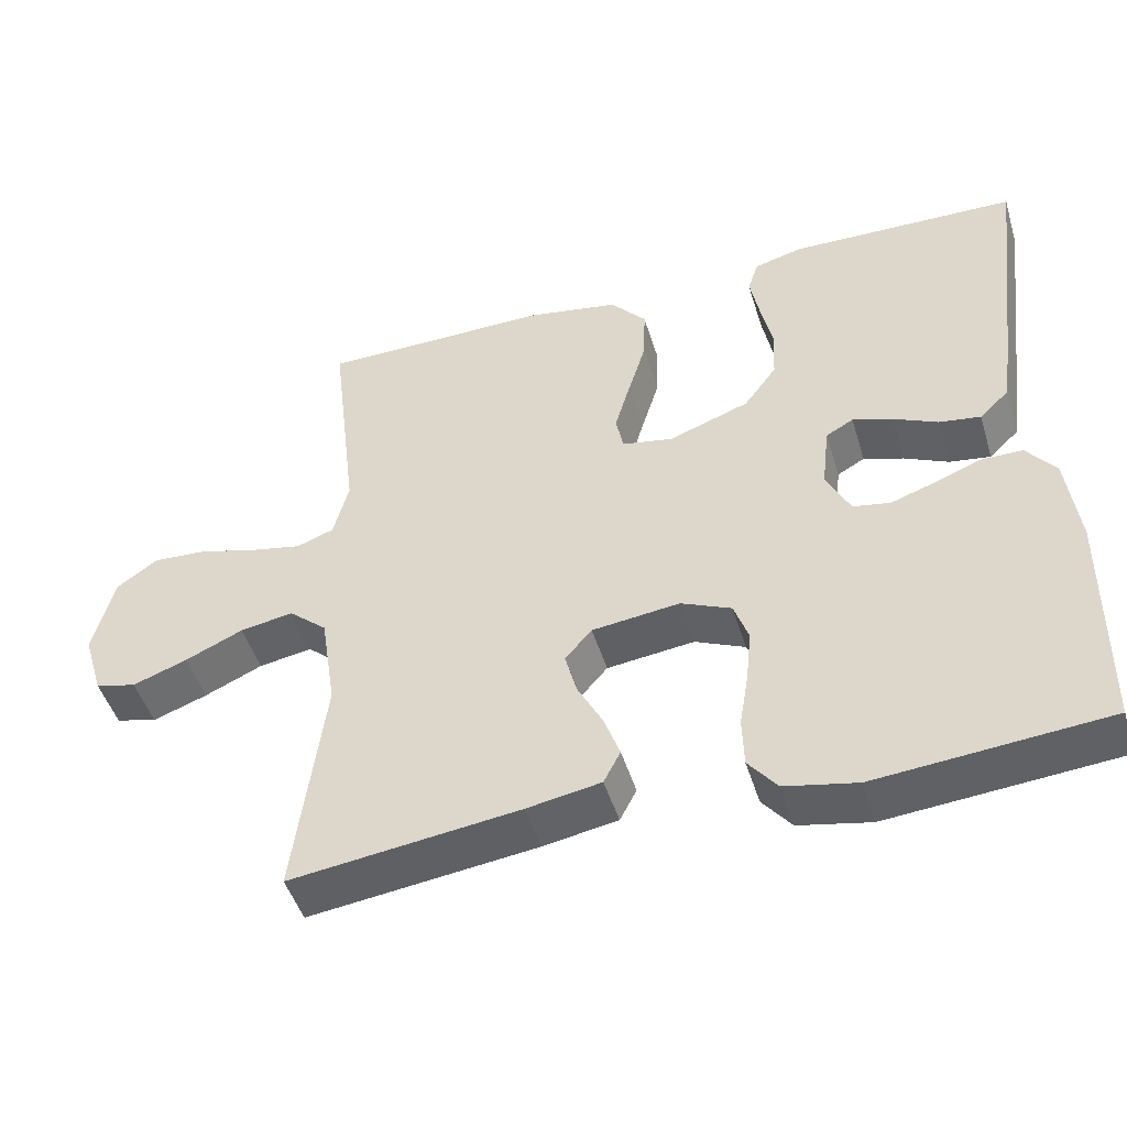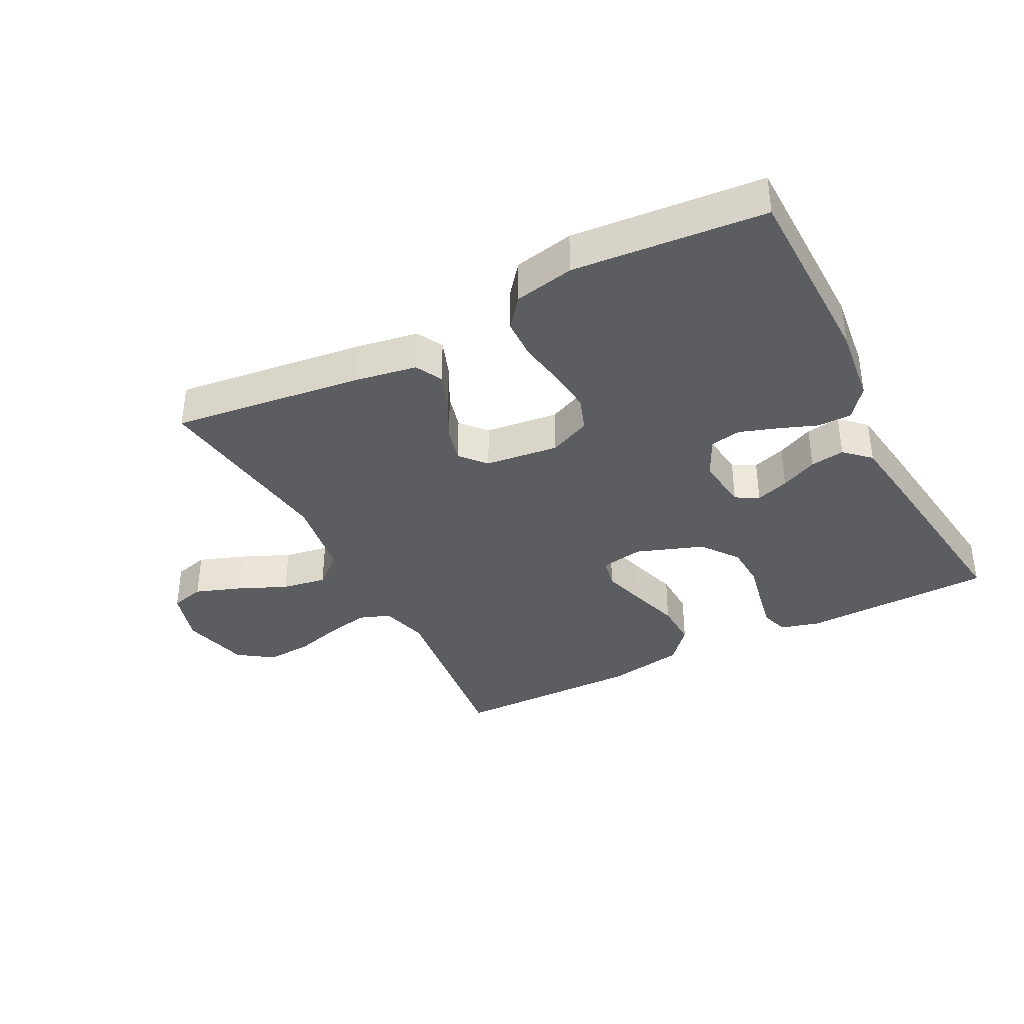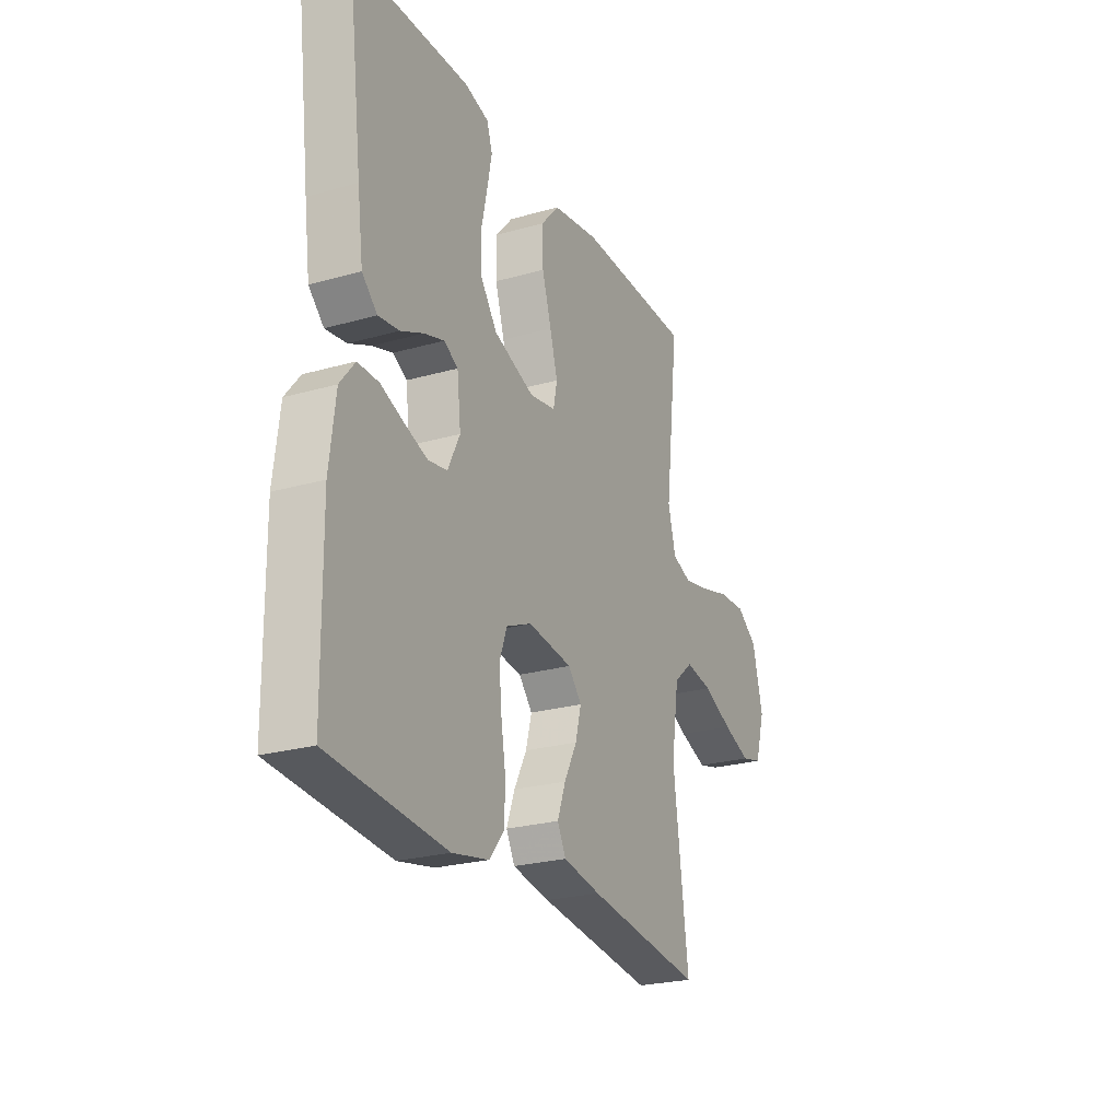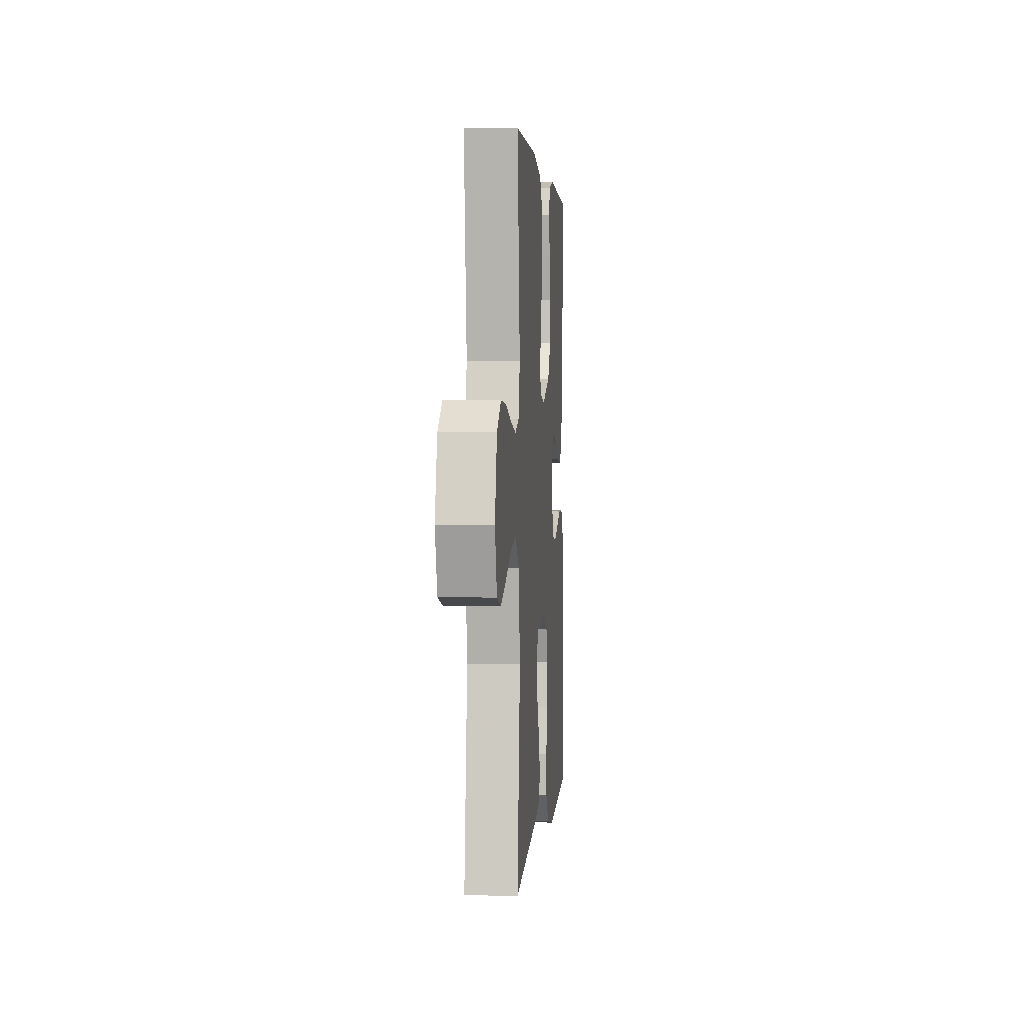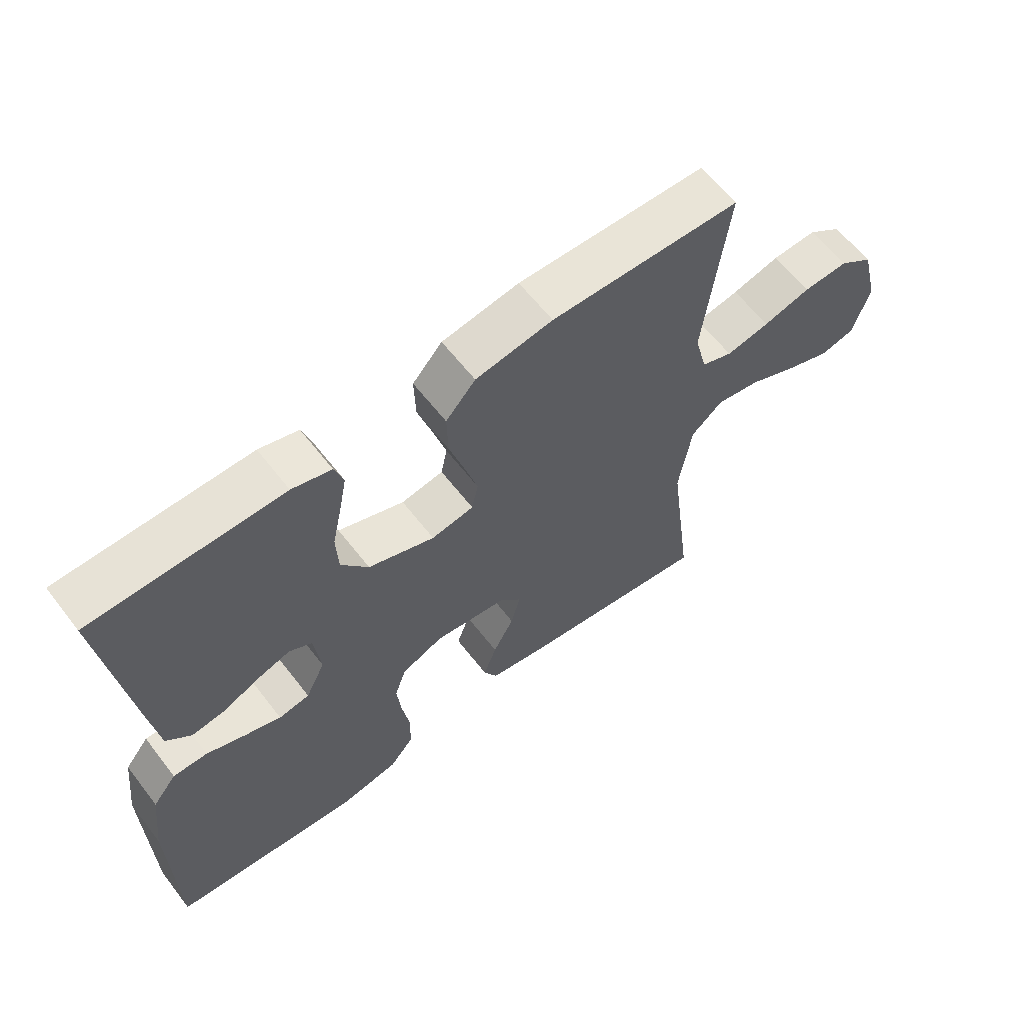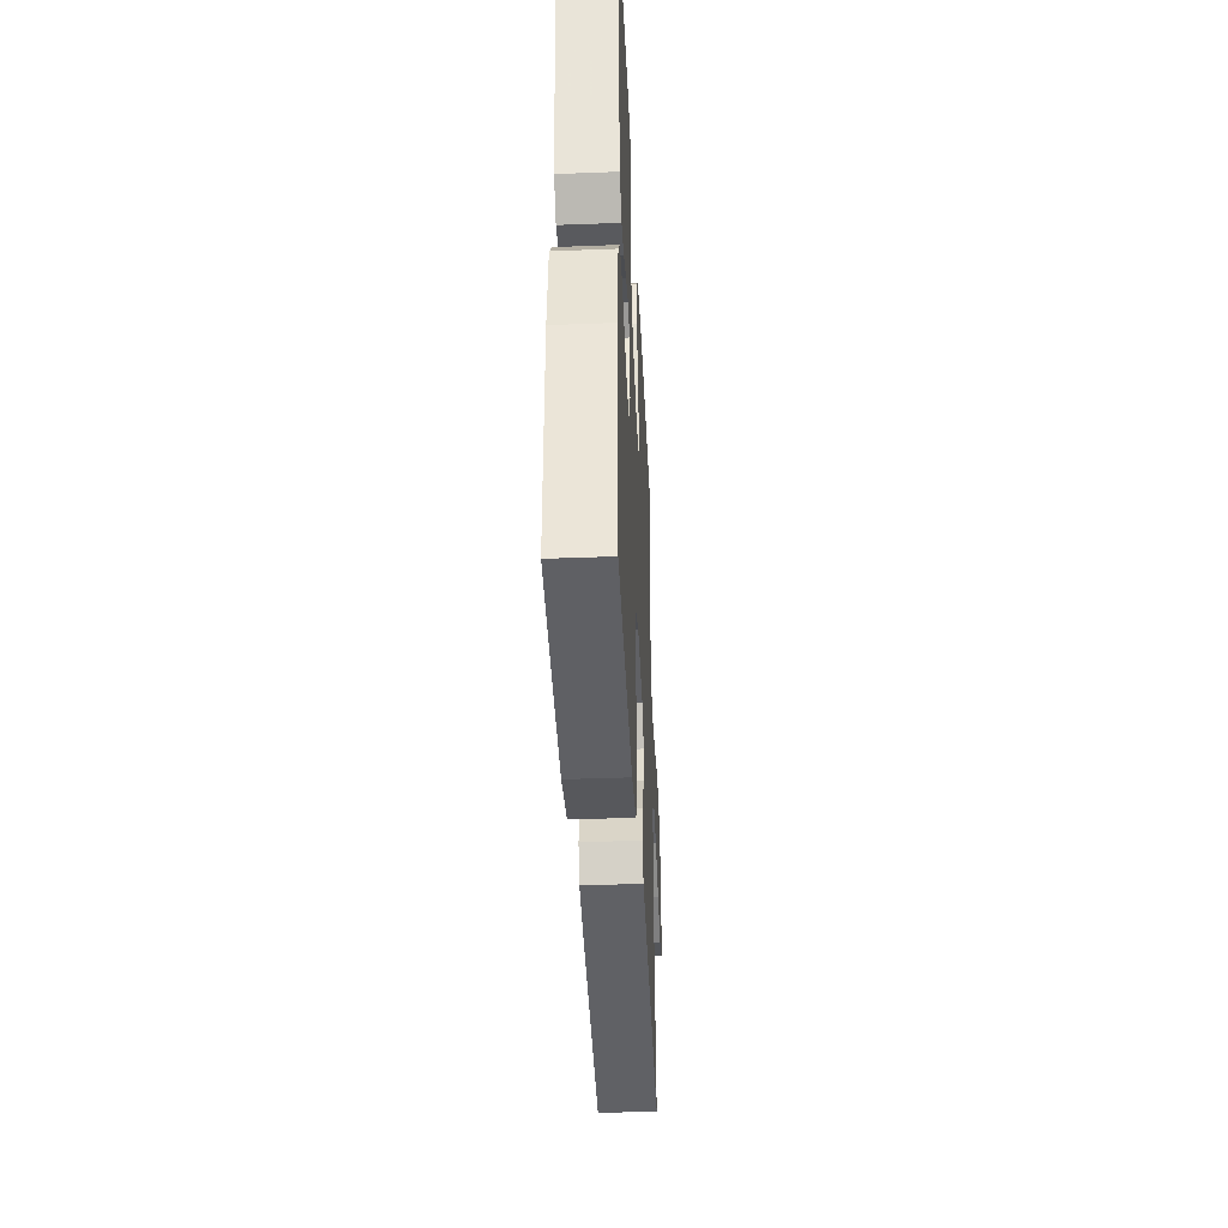
<metadata>
{"format":"obj","ext":"obj","renderer":"f3d","projection":"perspective","resolution":1024,"background":"white","views":[{"elev":-47.5,"azim":-163.2,"up":"+Z"},{"elev":-37.1,"azim":-152.6,"up":"+Y"},{"elev":-24.7,"azim":-65.1,"up":"+Z"},{"elev":2.1,"azim":94.7,"up":"+Z"},{"elev":61.6,"azim":-37.6,"up":"+Z"},{"elev":-40.1,"azim":-87.3,"up":"+Z"}]}
</metadata>
<code>
v 0.5 0.07 0.5
v 0.464 0.07 0.2
v 0.484 0.07 0.124
v 0.533 0.07 0.106
v 0.602 0.07 0.12
v 0.677 0.07 0.141
v 0.748 0.07 0.145
v 0.802 0.07 0.107
v 0.829 0.07 0
v 0.803 0.07 -0.086
v 0.749 0.07 -0.1
v 0.677 0.07 -0.074
v 0.601 0.07 -0.04
v 0.531 0.07 -0.028
v 0.481 0.07 -0.071
v 0.461 0.07 -0.2
v 0.5 0.07 -0.5
v 0.2 0.07 -0.462
v 0.103 0.07 -0.445
v 0.081 0.07 -0.403
v 0.102 0.07 -0.345
v 0.135 0.07 -0.282
v 0.15 0.07 -0.225
v 0.115 0.07 -0.185
v 0 0.07 -0.171
v -0.066 0.07 -0.2
v -0.085 0.07 -0.254
v -0.078 0.07 -0.323
v -0.066 0.07 -0.395
v -0.068 0.07 -0.46
v -0.106 0.07 -0.507
v -0.2 0.07 -0.526
v -0.5 0.07 -0.5
v -0.504 0.07 -0.2
v -0.489 0.07 -0.077
v -0.451 0.07 -0.029
v -0.397 0.07 -0.029
v -0.337 0.07 -0.052
v -0.278 0.07 -0.072
v -0.229 0.07 -0.063
v -0.198 0.07 0
v -0.208 0.07 0.085
v -0.244 0.07 0.105
v -0.296 0.07 0.088
v -0.354 0.07 0.061
v -0.408 0.07 0.053
v -0.447 0.07 0.09
v -0.462 0.07 0.2
v -0.5 0.07 0.5
v -0.2 0.07 0.507
v -0.138 0.07 0.49
v -0.124 0.07 0.447
v -0.136 0.07 0.385
v -0.151 0.07 0.315
v -0.148 0.07 0.247
v -0.105 0.07 0.189
v 0 0.07 0.151
v 0.067 0.07 0.163
v 0.077 0.07 0.211
v 0.057 0.07 0.28
v 0.033 0.07 0.358
v 0.031 0.07 0.43
v 0.078 0.07 0.483
v 0.2 0.07 0.504
v 0.5 0 0.5
v 0.464 0 0.2
v 0.484 0 0.124
v 0.533 0 0.106
v 0.602 0 0.12
v 0.677 0 0.141
v 0.748 0 0.145
v 0.802 0 0.107
v 0.829 0 0
v 0.803 0 -0.086
v 0.749 0 -0.1
v 0.677 0 -0.074
v 0.601 0 -0.04
v 0.531 0 -0.028
v 0.481 0 -0.071
v 0.461 0 -0.2
v 0.5 0 -0.5
v 0.2 0 -0.462
v 0.103 0 -0.445
v 0.081 0 -0.403
v 0.102 0 -0.345
v 0.135 0 -0.282
v 0.15 0 -0.225
v 0.115 0 -0.185
v 0 0 -0.171
v -0.066 0 -0.2
v -0.085 0 -0.254
v -0.078 0 -0.323
v -0.066 0 -0.395
v -0.068 0 -0.46
v -0.106 0 -0.507
v -0.2 0 -0.526
v -0.5 0 -0.5
v -0.504 0 -0.2
v -0.489 0 -0.077
v -0.451 0 -0.029
v -0.397 0 -0.029
v -0.337 0 -0.052
v -0.278 0 -0.072
v -0.229 0 -0.063
v -0.198 0 0
v -0.208 0 0.085
v -0.244 0 0.105
v -0.296 0 0.088
v -0.354 0 0.061
v -0.408 0 0.053
v -0.447 0 0.09
v -0.462 0 0.2
v -0.5 0 0.5
v -0.2 0 0.507
v -0.138 0 0.49
v -0.124 0 0.447
v -0.136 0 0.385
v -0.151 0 0.315
v -0.148 0 0.247
v -0.105 0 0.189
v 0 0 0.151
v 0.067 0 0.163
v 0.077 0 0.211
v 0.057 0 0.28
v 0.033 0 0.358
v 0.031 0 0.43
v 0.078 0 0.483
v 0.2 0 0.504
f 63 64 1 2
f 60 61 62 63
f 59 60 63 2
f 58 59 2 3
f 57 58 3 4
f 51 52 53 54
f 49 50 51 54
f 49 54 55
f 48 49 55 56
f 44 45 46 47
f 43 44 47 48
f 35 36 37 38
f 35 38 39
f 34 35 39
f 33 34 39 40
f 31 32 33 40
f 28 29 30 31
f 27 28 31 40
f 19 20 21 22
f 19 22 23
f 16 17 18 19
f 15 16 19 23
f 14 15 23 24
f 10 11 12 13
f 8 9 10 13
f 8 13 14
f 5 6 7 8
f 4 5 8 14
f 57 4 14 24
f 43 48 56 57
f 42 43 57
f 41 42 57 24
f 26 27 40 41
f 25 26 41
f 24 25 41
f 66 65 128 127
f 127 126 125 124
f 66 127 124 123
f 67 66 123 122
f 68 67 122 121
f 118 117 116 115
f 118 115 114 113
f 119 118 113
f 120 119 113 112
f 111 110 109 108
f 112 111 108 107
f 102 101 100 99
f 103 102 99
f 103 99 98
f 104 103 98 97
f 104 97 96 95
f 95 94 93 92
f 104 95 92 91
f 86 85 84 83
f 87 86 83
f 83 82 81 80
f 87 83 80 79
f 88 87 79 78
f 77 76 75 74
f 77 74 73 72
f 78 77 72
f 72 71 70 69
f 78 72 69 68
f 88 78 68 121
f 121 120 112 107
f 121 107 106
f 88 121 106 105
f 105 104 91 90
f 105 90 89
f 105 89 88
f 1 65 66 2
f 2 66 67 3
f 3 67 68 4
f 4 68 69 5
f 5 69 70 6
f 6 70 71 7
f 7 71 72 8
f 8 72 73 9
f 9 73 74 10
f 10 74 75 11
f 11 75 76 12
f 12 76 77 13
f 13 77 78 14
f 14 78 79 15
f 15 79 80 16
f 16 80 81 17
f 17 81 82 18
f 18 82 83 19
f 19 83 84 20
f 20 84 85 21
f 21 85 86 22
f 22 86 87 23
f 23 87 88 24
f 24 88 89 25
f 25 89 90 26
f 26 90 91 27
f 27 91 92 28
f 28 92 93 29
f 29 93 94 30
f 30 94 95 31
f 31 95 96 32
f 32 96 97 33
f 33 97 98 34
f 34 98 99 35
f 35 99 100 36
f 36 100 101 37
f 37 101 102 38
f 38 102 103 39
f 39 103 104 40
f 40 104 105 41
f 41 105 106 42
f 42 106 107 43
f 43 107 108 44
f 44 108 109 45
f 45 109 110 46
f 46 110 111 47
f 47 111 112 48
f 48 112 113 49
f 49 113 114 50
f 50 114 115 51
f 51 115 116 52
f 52 116 117 53
f 53 117 118 54
f 54 118 119 55
f 55 119 120 56
f 56 120 121 57
f 57 121 122 58
f 58 122 123 59
f 59 123 124 60
f 60 124 125 61
f 61 125 126 62
f 62 126 127 63
f 63 127 128 64
f 64 128 65 1

</code>
